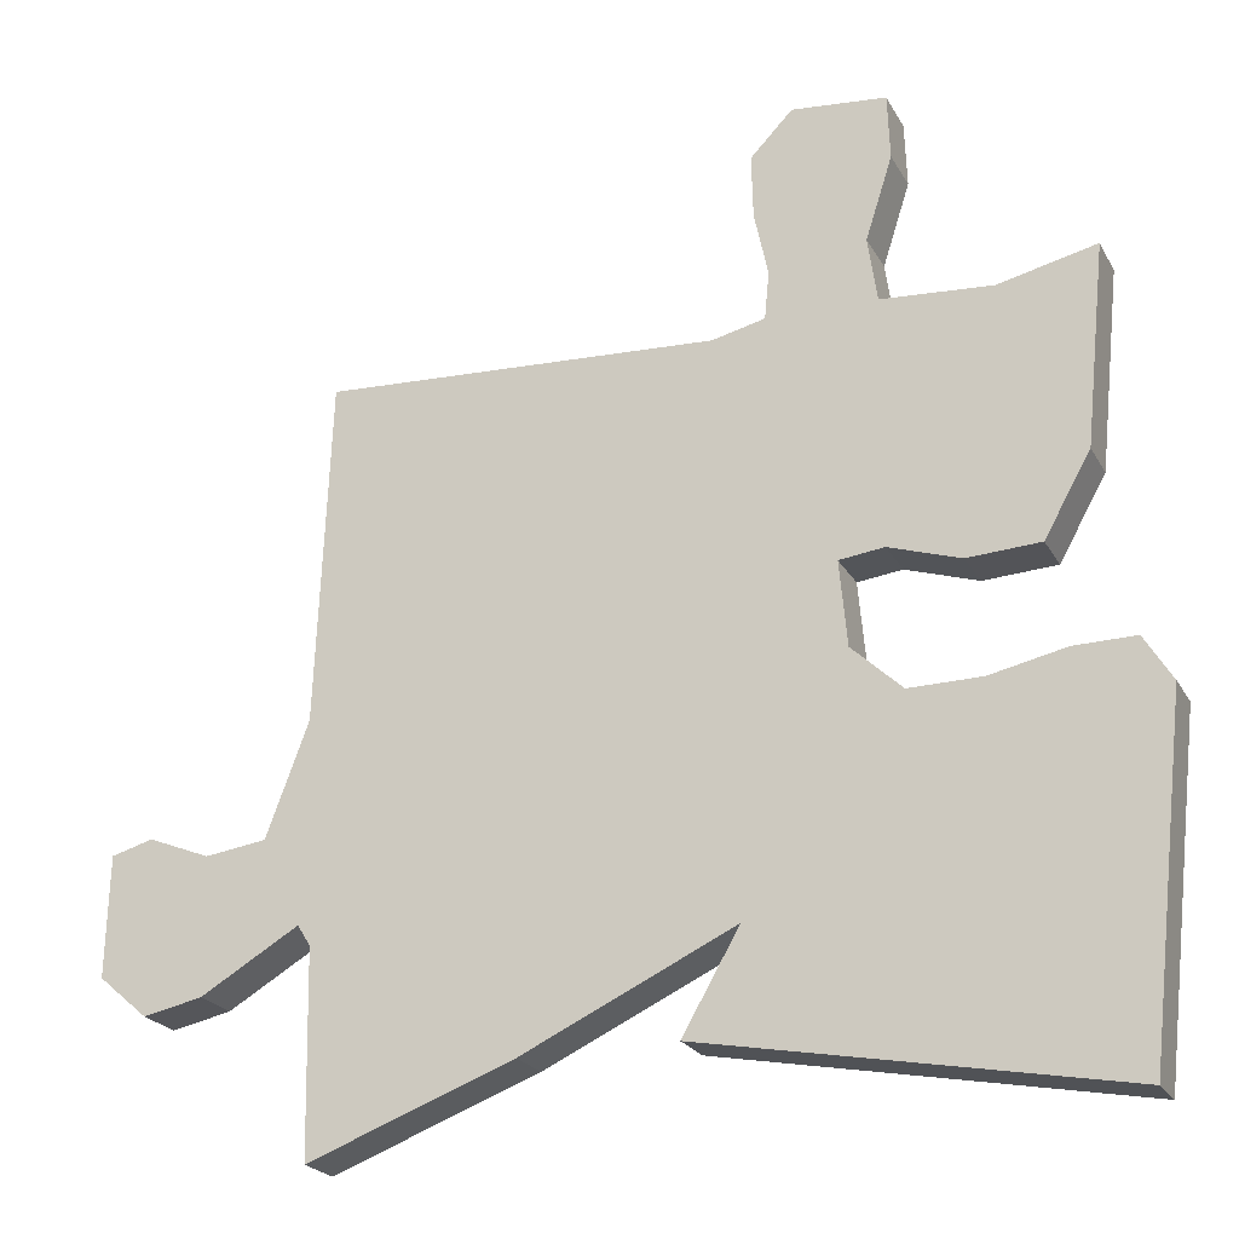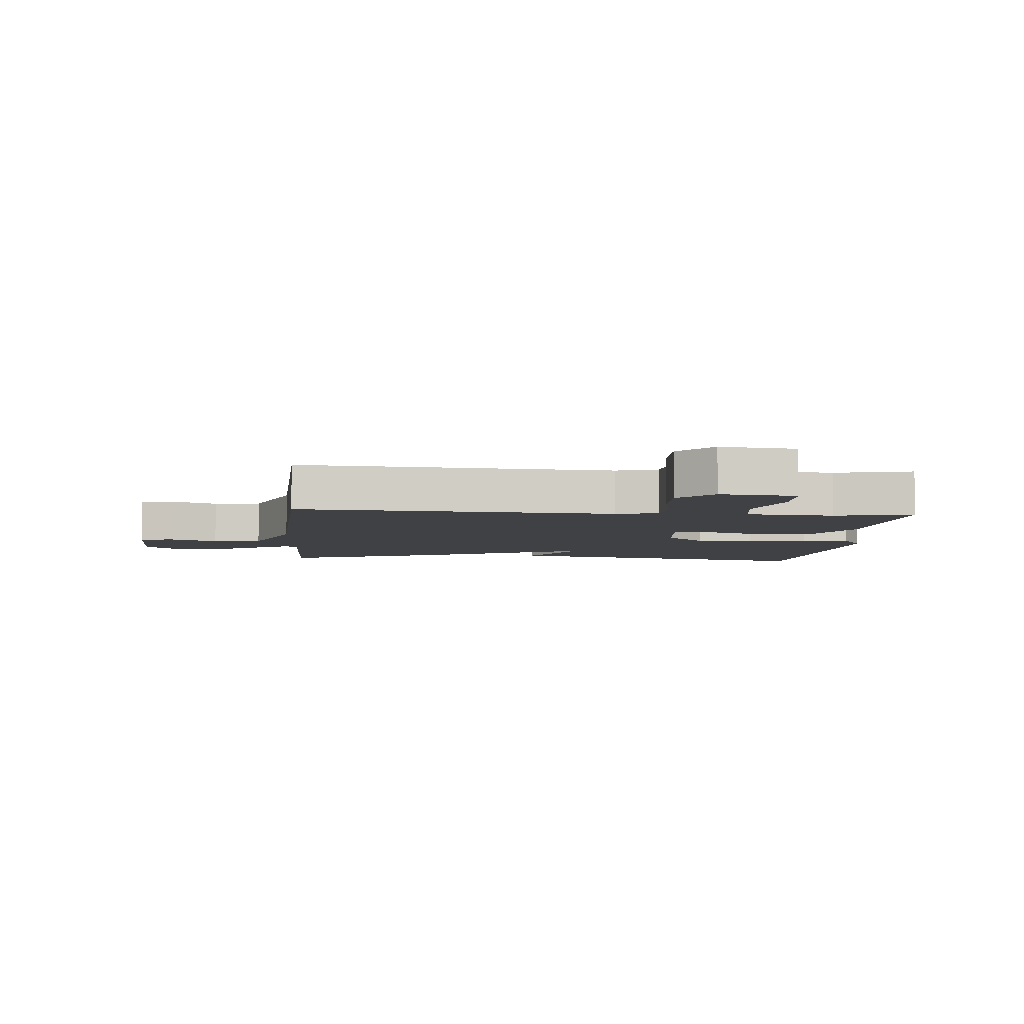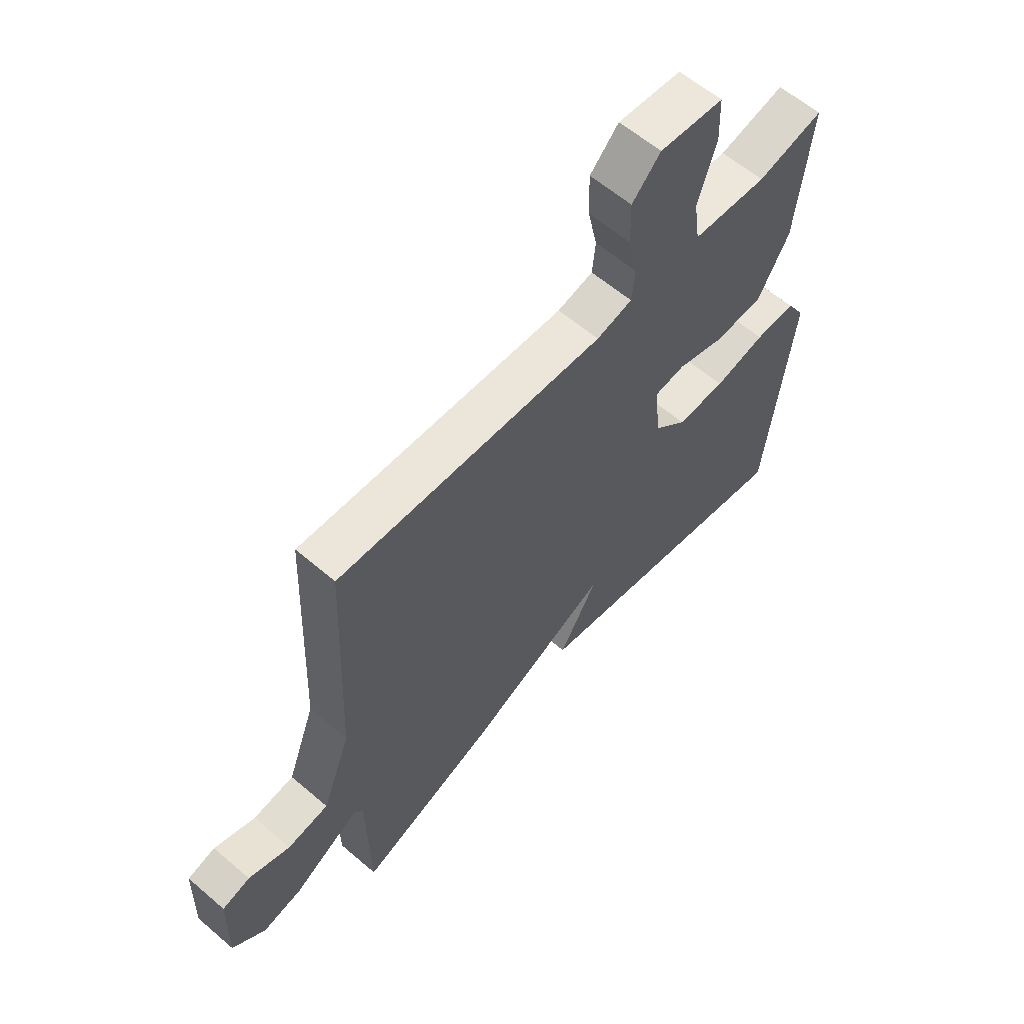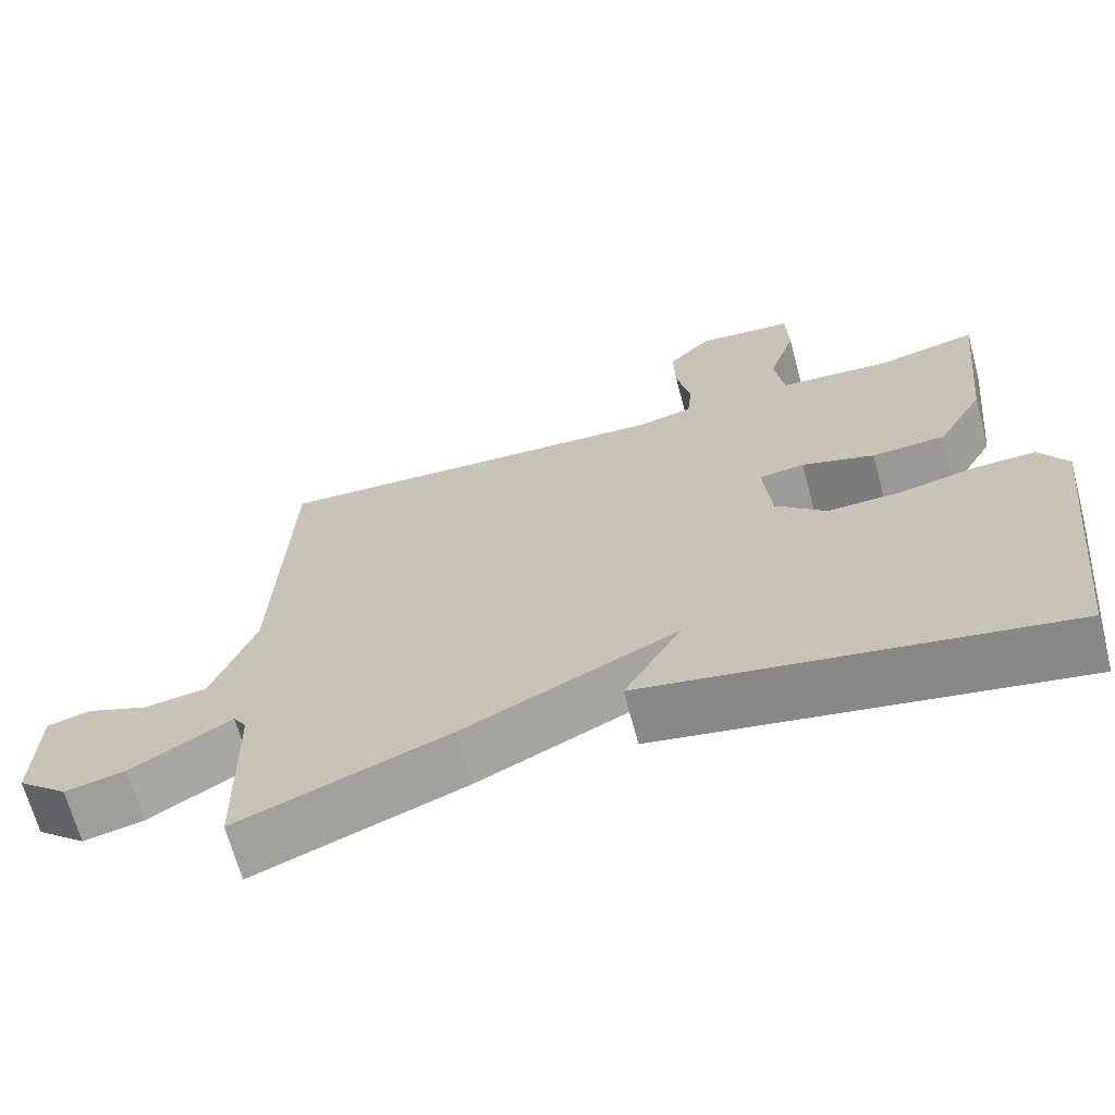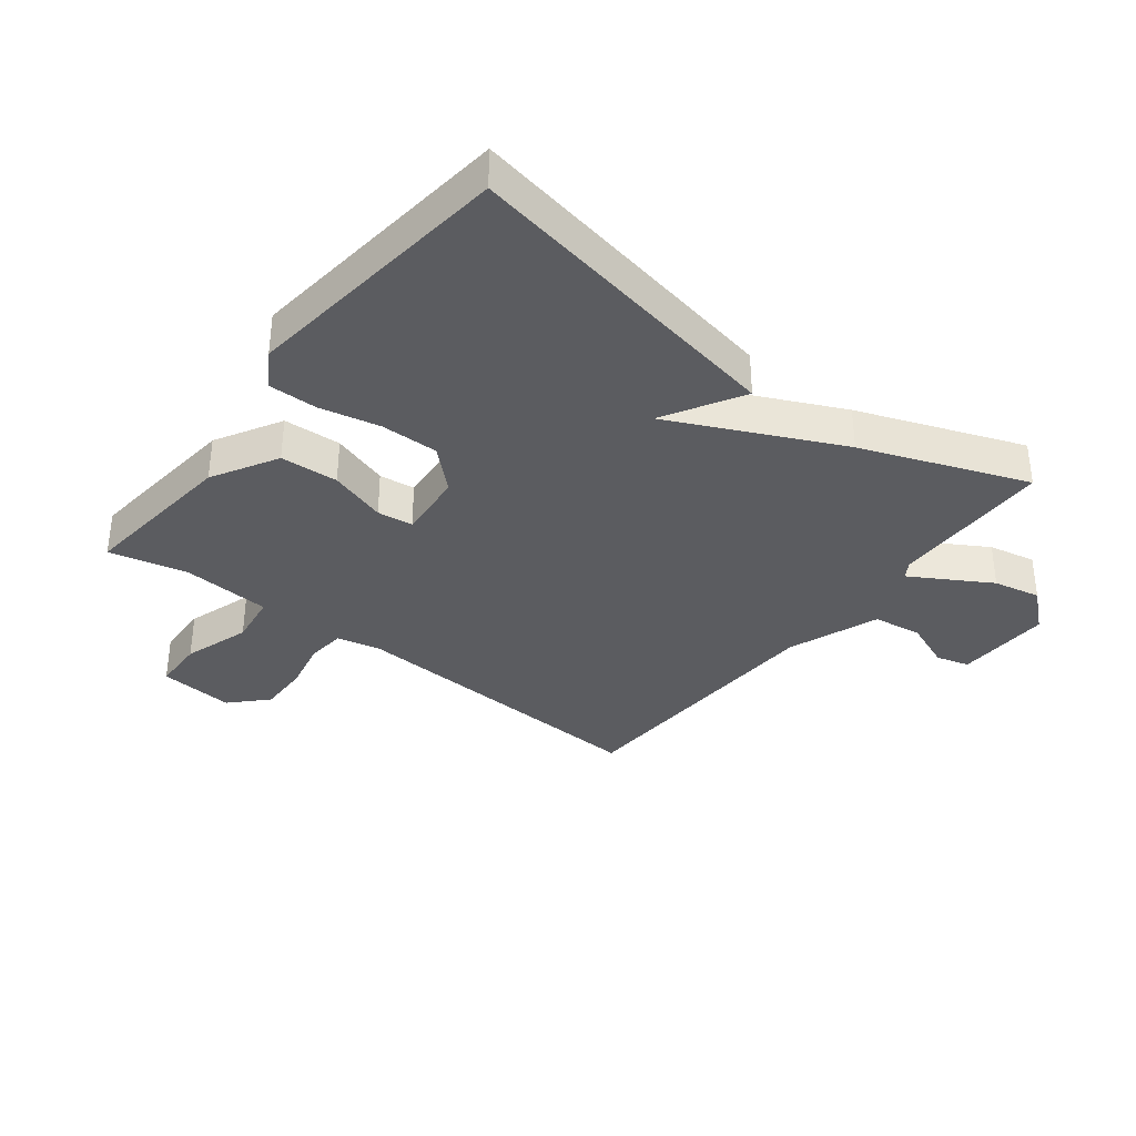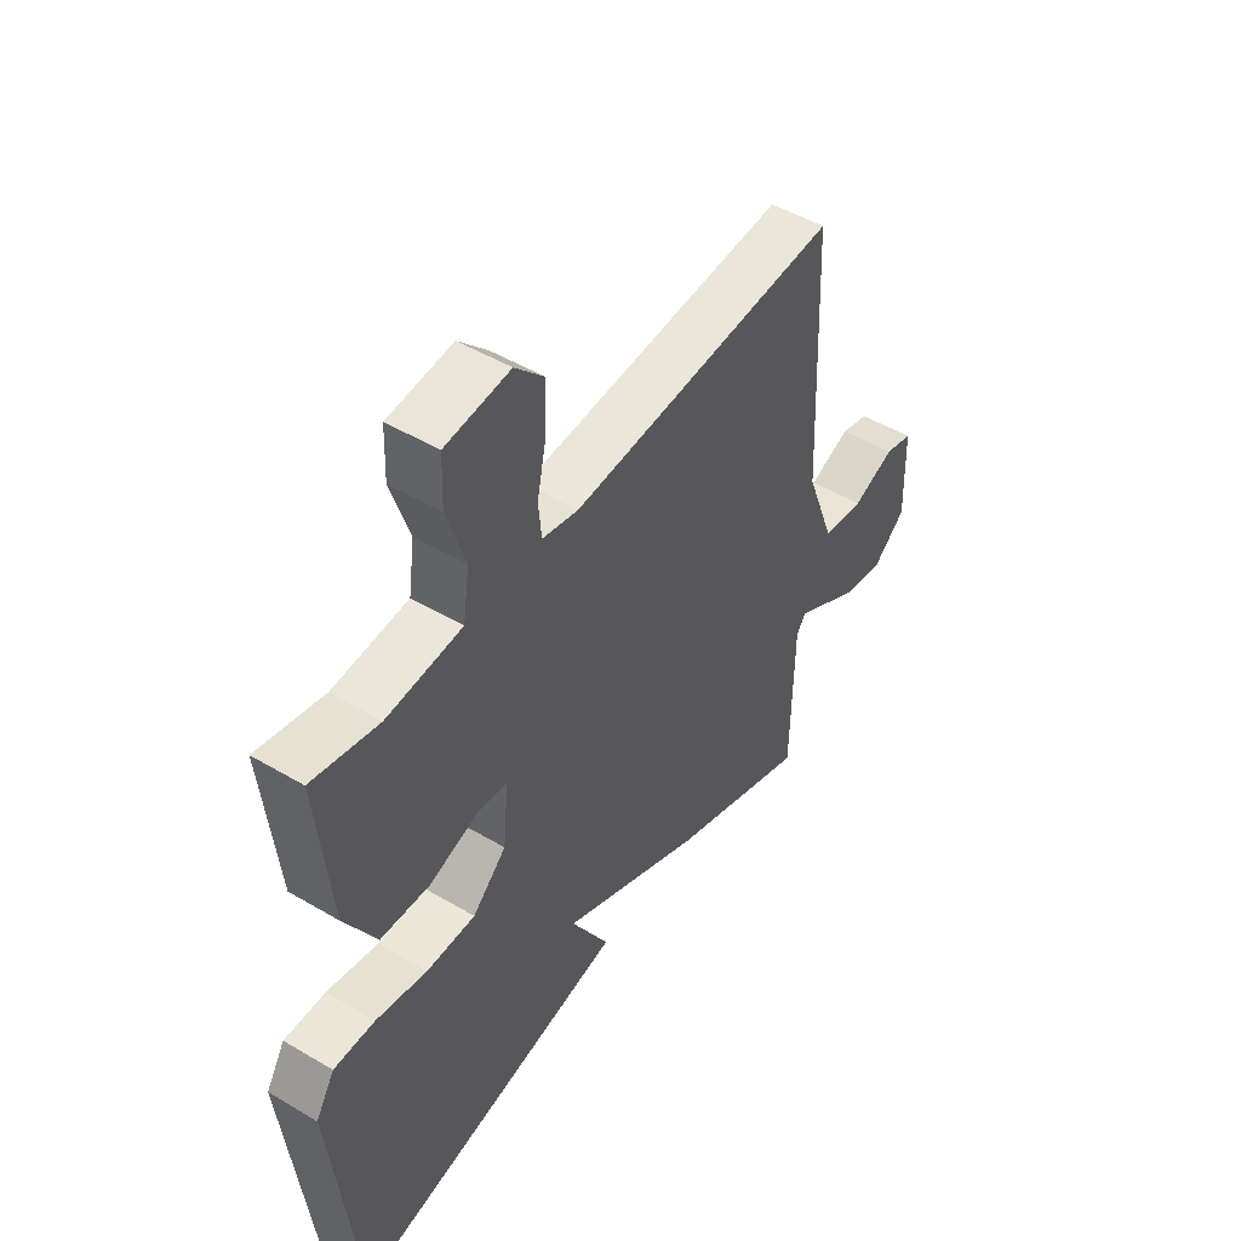
<metadata>
{"format":"obj","ext":"obj","renderer":"f3d","projection":"perspective","resolution":1024,"background":"white","views":[{"elev":-22.7,"azim":22.4,"up":"+Z"},{"elev":-5.7,"azim":-5.0,"up":"+Y"},{"elev":60.3,"azim":-48.8,"up":"+Z"},{"elev":-67.5,"azim":15.1,"up":"+Z"},{"elev":-35.1,"azim":142.2,"up":"+Y"},{"elev":48.7,"azim":123.4,"up":"+Z"}]}
</metadata>
<code>
v 0.5 0.07 0.5
v 0.473 0.07 0.239
v 0.413 0.07 0.133
v 0.319 0.07 0.128
v 0.226 0.07 0.158
v 0.168 0.07 0.151
v 0.178 0.07 0.041
v 0.243 0.07 -0.02
v 0.337 0.07 -0.019
v 0.435 0.07 0.002
v 0.514 0.07 0.003
v 0.55 0.07 -0.056
v 0.5 0.07 -0.5
v -0.033 0.07 -0.4
v 0.041 0.07 -0.272
v -0.233 0.07 -0.4
v -0.5 0.07 -0.5
v -0.505 0.07 -0.237
v -0.522 0.07 -0.21
v -0.575 0.07 -0.241
v -0.65 0.07 -0.285
v -0.727 0.07 -0.301
v -0.791 0.07 -0.246
v -0.787 0.07 -0.09
v -0.733 0.07 -0.075
v -0.653 0.07 -0.107
v -0.573 0.07 -0.096
v -0.518 0.07 0.052
v -0.5 0.07 0.5
v 0.016 0.07 0.47
v 0.085 0.07 0.486
v 0.091 0.07 0.548
v 0.073 0.07 0.632
v 0.071 0.07 0.715
v 0.126 0.07 0.772
v 0.249 0.07 0.76
v 0.252 0.07 0.675
v 0.217 0.07 0.566
v 0.229 0.07 0.482
v 0.373 0.07 0.471
v 0.5 0 0.5
v 0.473 0 0.239
v 0.413 0 0.133
v 0.319 0 0.128
v 0.226 0 0.158
v 0.168 0 0.151
v 0.178 0 0.041
v 0.243 0 -0.02
v 0.337 0 -0.019
v 0.435 0 0.002
v 0.514 0 0.003
v 0.55 0 -0.056
v 0.5 0 -0.5
v -0.033 0 -0.4
v 0.041 0 -0.272
v -0.233 0 -0.4
v -0.5 0 -0.5
v -0.505 0 -0.237
v -0.522 0 -0.21
v -0.575 0 -0.241
v -0.65 0 -0.285
v -0.727 0 -0.301
v -0.791 0 -0.246
v -0.787 0 -0.09
v -0.733 0 -0.075
v -0.653 0 -0.107
v -0.573 0 -0.096
v -0.518 0 0.052
v -0.5 0 0.5
v 0.016 0 0.47
v 0.085 0 0.486
v 0.091 0 0.548
v 0.073 0 0.632
v 0.071 0 0.715
v 0.126 0 0.772
v 0.249 0 0.76
v 0.252 0 0.675
v 0.217 0 0.566
v 0.229 0 0.482
v 0.373 0 0.471
f 36 37 38
f 35 36 38
f 34 35 38
f 33 34 38
f 32 33 38
f 31 32 38 39
f 30 31 39 40
f 28 29 30
f 27 28 30 40
f 24 25 26
f 23 24 26
f 22 23 26
f 21 22 26
f 20 21 26
f 19 20 26 27
f 27 40 1
f 19 27 1
f 18 19 1
f 15 16 17 18
f 13 14 15
f 12 13 15
f 11 12 15
f 10 11 15
f 9 10 15
f 8 9 15 18
f 3 4 5
f 2 3 5
f 1 2 5
f 1 5 6
f 18 1 6
f 7 8 18
f 6 7 18
f 78 77 76
f 78 76 75
f 78 75 74
f 78 74 73
f 78 73 72
f 79 78 72 71
f 80 79 71 70
f 70 69 68
f 80 70 68 67
f 66 65 64
f 66 64 63
f 66 63 62
f 66 62 61
f 66 61 60
f 67 66 60 59
f 41 80 67
f 41 67 59
f 41 59 58
f 58 57 56 55
f 55 54 53
f 55 53 52
f 55 52 51
f 55 51 50
f 55 50 49
f 58 55 49 48
f 45 44 43
f 45 43 42
f 45 42 41
f 46 45 41
f 46 41 58
f 58 48 47
f 58 47 46
f 1 41 42 2
f 2 42 43 3
f 3 43 44 4
f 4 44 45 5
f 5 45 46 6
f 6 46 47 7
f 7 47 48 8
f 8 48 49 9
f 9 49 50 10
f 10 50 51 11
f 11 51 52 12
f 12 52 53 13
f 13 53 54 14
f 14 54 55 15
f 15 55 56 16
f 16 56 57 17
f 17 57 58 18
f 18 58 59 19
f 19 59 60 20
f 20 60 61 21
f 21 61 62 22
f 22 62 63 23
f 23 63 64 24
f 24 64 65 25
f 25 65 66 26
f 26 66 67 27
f 27 67 68 28
f 28 68 69 29
f 29 69 70 30
f 30 70 71 31
f 31 71 72 32
f 32 72 73 33
f 33 73 74 34
f 34 74 75 35
f 35 75 76 36
f 36 76 77 37
f 37 77 78 38
f 38 78 79 39
f 39 79 80 40
f 40 80 41 1

</code>
